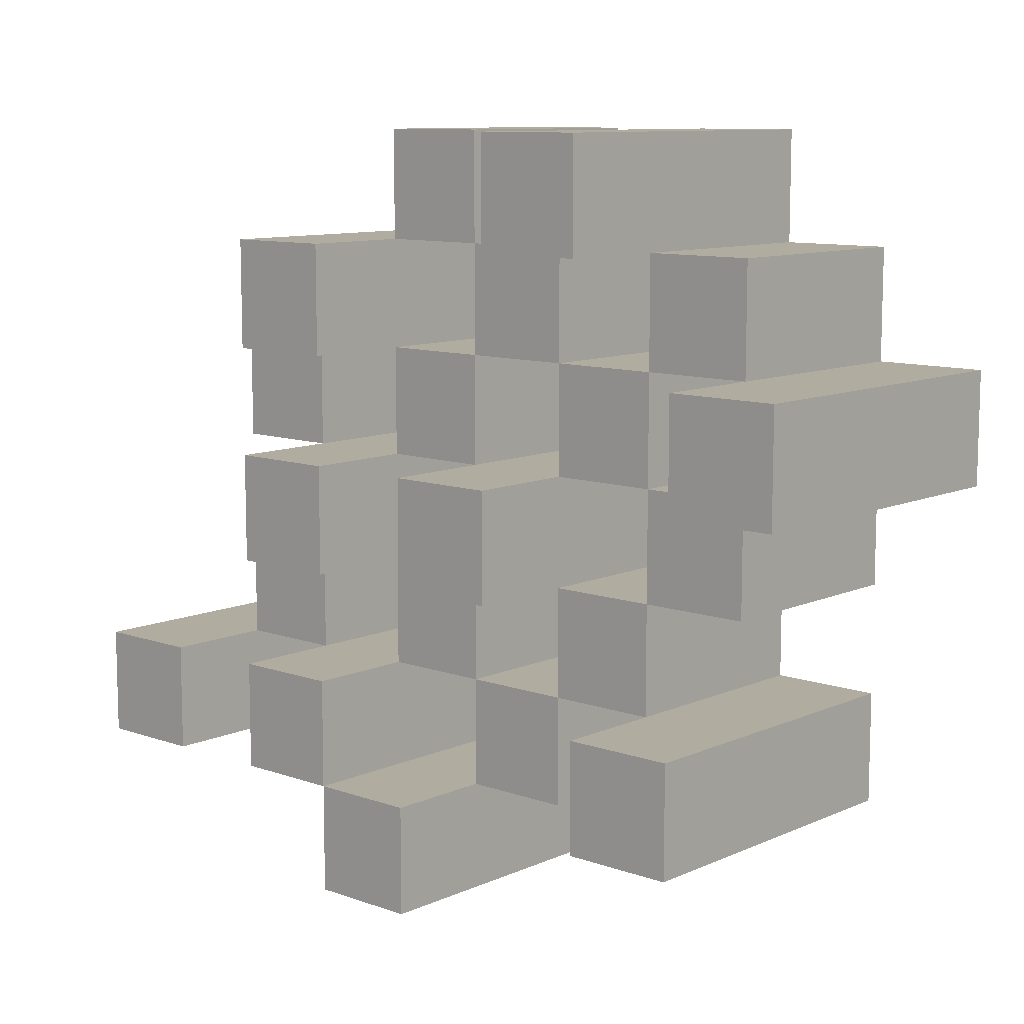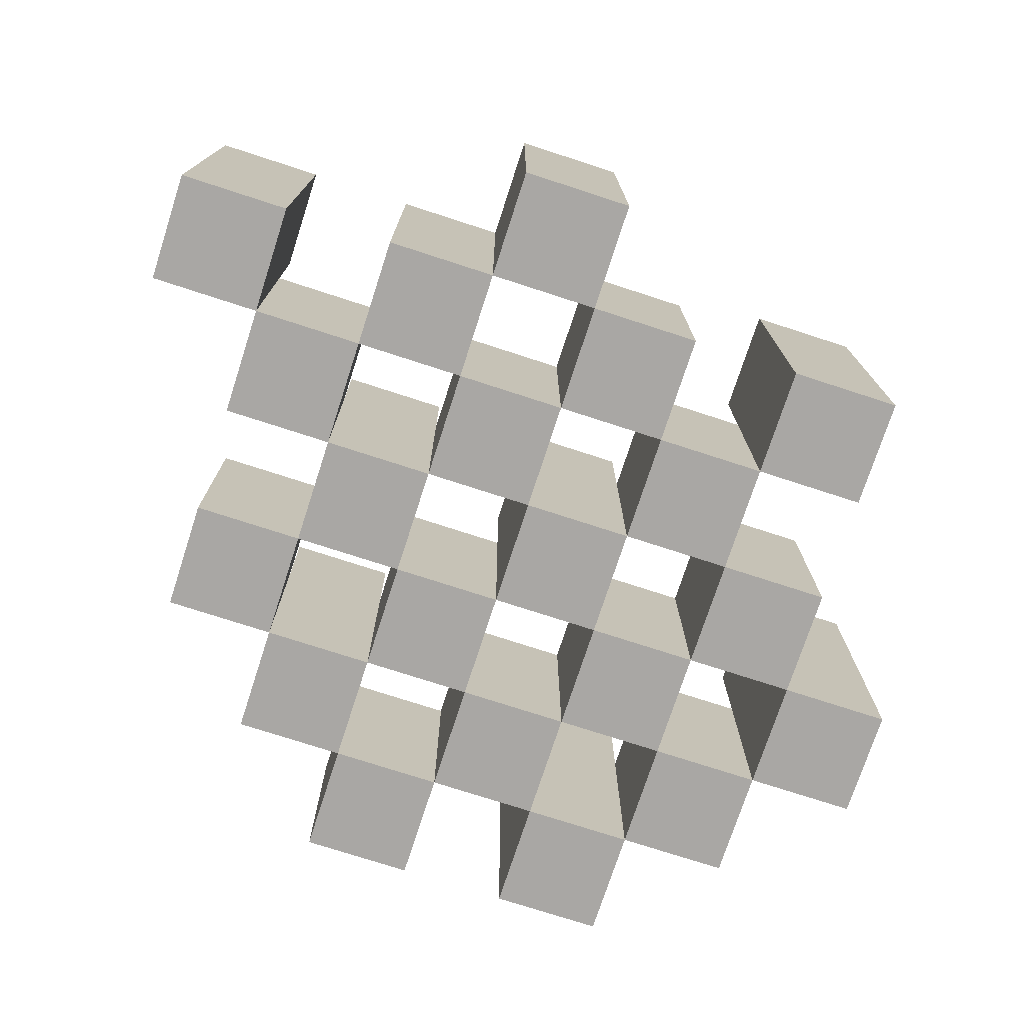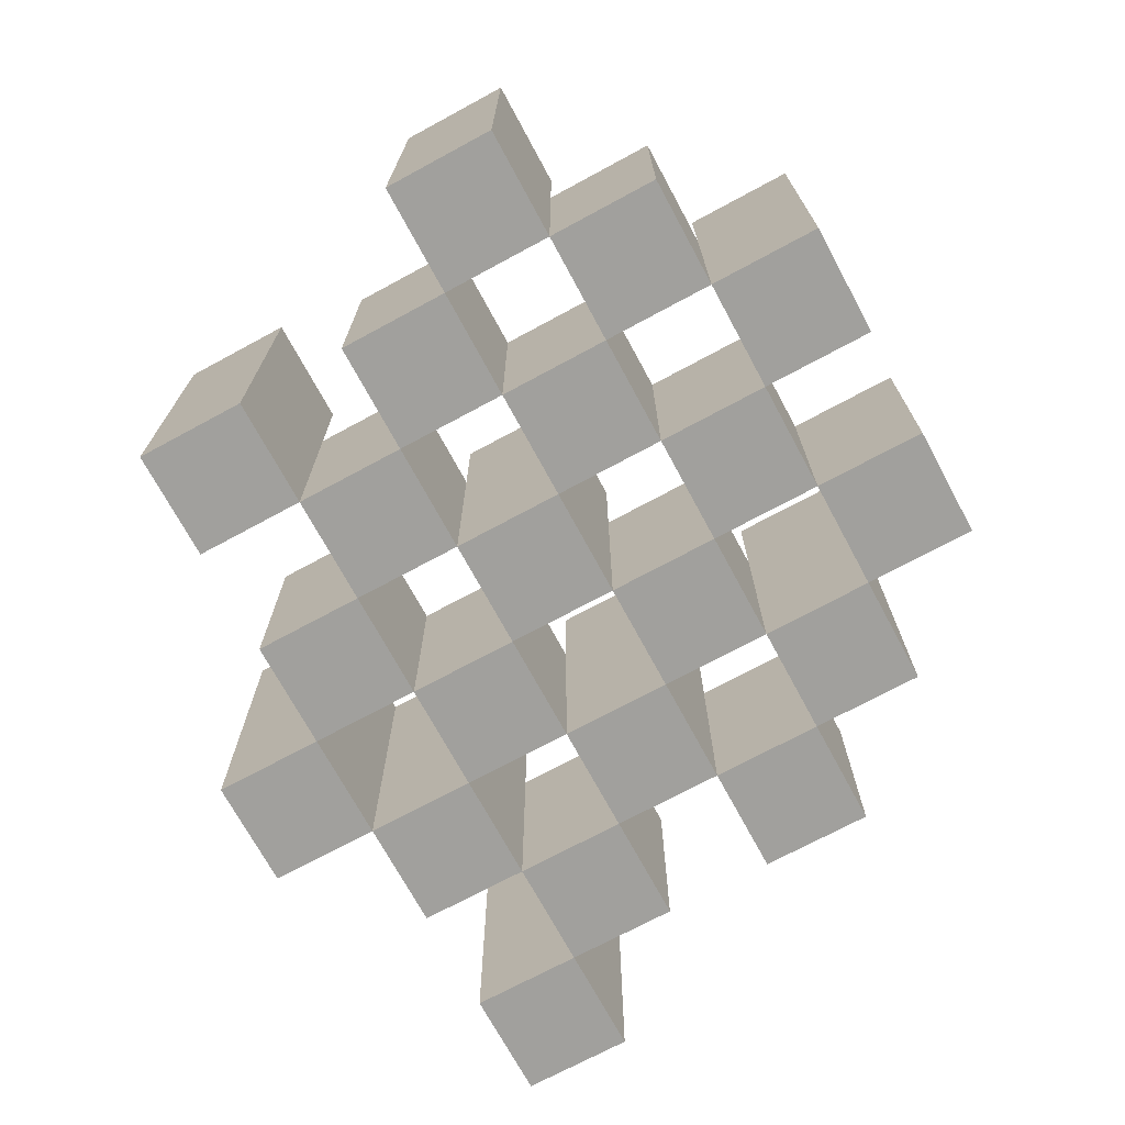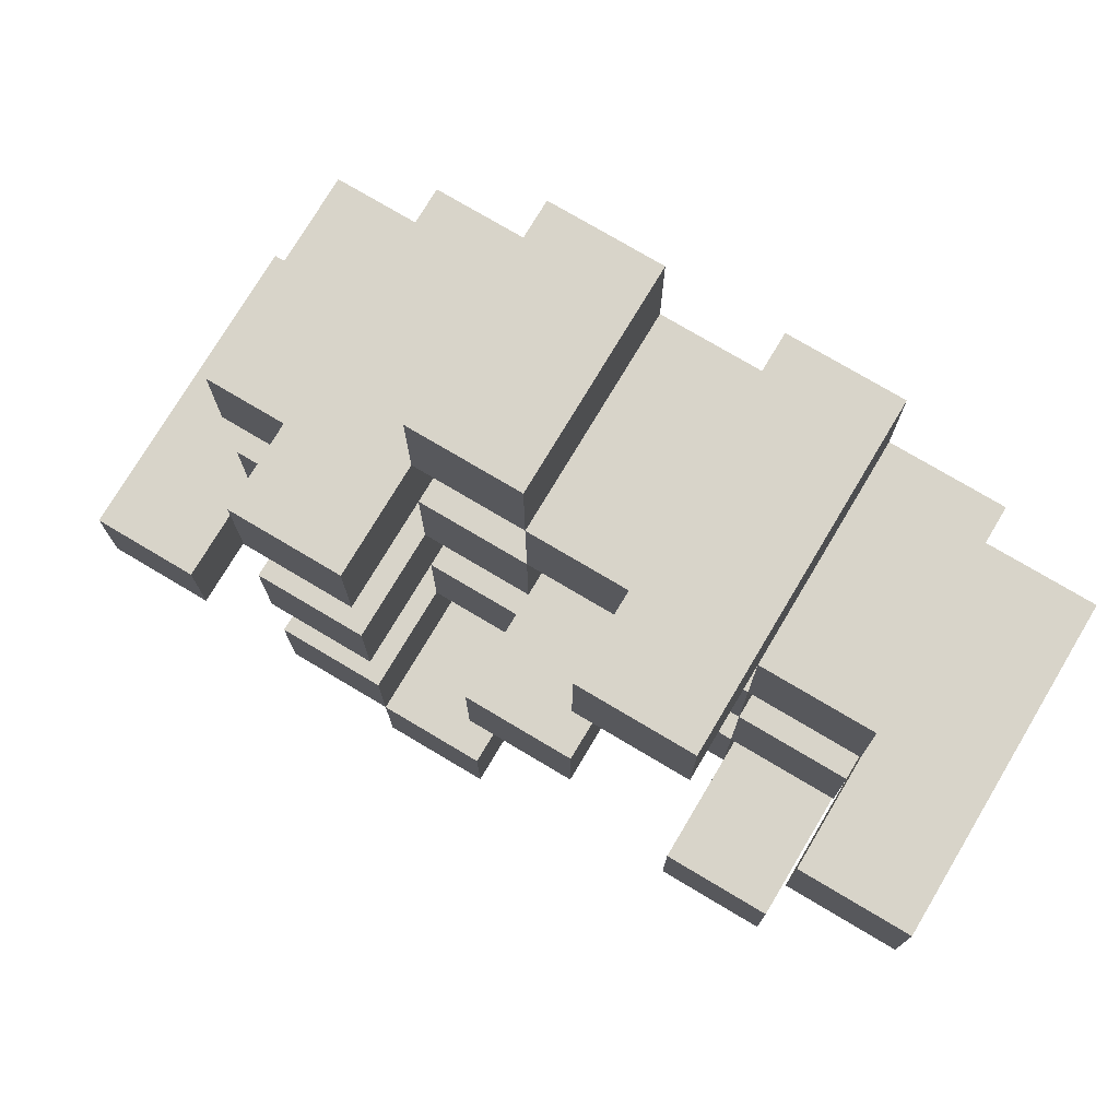
<metadata>
{"format":"obj","ext":"obj","renderer":"f3d","projection":"perspective","resolution":1024,"background":"white","views":[{"elev":10.1,"azim":-138.1,"up":"+Z"},{"elev":-74.8,"azim":162.0,"up":"+Y"},{"elev":-71.7,"azim":-61.6,"up":"+Y"},{"elev":75.4,"azim":-149.2,"up":"+Z"}]}
</metadata>
<code>
o
v 40.6 0.9 0.1
v 40.6 0.9 0
v 40.6 1.2 0.1
v 40.6 1.2 0
v 40.7 0.9 0.2
v 40.7 0.9 0.1
v 40.7 0.9 0
v 40.7 0.9 -0.1
v 40.7 0.9 -0.2
v 40.7 0.9 -0.3
v 40.7 1.1 0.2
v 40.7 1.1 0.1
v 40.7 1.1 0
v 40.7 1.1 -0.1
v 40.7 1.2 -0.2
v 40.7 1.2 -0.3
v 40.8 0.9 0.3
v 40.8 0.9 0.2
v 40.8 0.9 0.1
v 40.8 0.9 0
v 40.8 0.9 -0.1
v 40.8 0.9 -0.2
v 40.8 1.1 0.2
v 40.8 1.1 0.1
v 40.8 1.1 0
v 40.8 1.1 -0.1
v 40.8 1.1 -0.2
v 40.8 1.2 0.3
v 40.8 1.2 0.2
v 40.9 0.9 0.2
v 40.9 0.9 0.1
v 40.9 0.9 0
v 40.9 0.9 -0.1
v 40.9 0.9 -0.2
v 40.9 0.9 -0.3
v 40.9 1.1 0.2
v 40.9 1.1 0.1
v 40.9 1.1 0
v 40.9 1.1 -0.1
v 40.9 1.1 -0.2
v 40.9 1.1 -0.3
v 40.9 1.2 0
v 40.9 1.2 -0.1
v 41 0.9 0.3
v 41 0.9 0.2
v 41 0.9 0.1
v 41 0.9 0
v 41 0.9 -0.1
v 41 0.9 -0.2
v 41 0.9 -0.3
v 41 0.9 -0.4
v 41 1.1 0.3
v 41 1.1 0.2
v 41 1.1 0.1
v 41 1.1 0
v 41 1.1 -0.1
v 41 1.1 -0.2
v 41 1.1 -0.3
v 41 1.2 -0.3
v 41 1.2 -0.4
v 41.1 0.9 0.2
v 41.1 0.9 0.1
v 41.1 0.9 0
v 41.1 0.9 -0.1
v 41.1 0.9 -0.2
v 41.1 0.9 -0.3
v 41.1 1.1 0.2
v 41.1 1.1 0.1
v 41.1 1.1 0
v 41.1 1.1 -0.1
v 41.1 1.1 -0.2
v 41.1 1.2 0.2
v 41.1 1.2 0.1
v 41.1 1.2 0
v 41.1 1.2 -0.1
v 41.1 1.2 -0.2
v 41.1 1.2 -0.3
v 41.2 0.9 0.1
v 41.2 0.9 0
v 41.2 0.9 -0.1
v 41.2 0.9 -0.2
v 41.2 1.1 0.1
v 41.2 1.1 0
v 41.2 1.1 -0.1
v 41.2 1.1 -0.2
v 41.3 0.9 -0.2
v 41.3 0.9 -0.3
v 41.3 1.1 -0.2
v 41.3 1.2 -0.2
v 41.3 1.2 -0.3
v 40.7 0.9 0.1
v 40.7 0.9 0
v 40.7 1.1 0.1
v 40.7 1.1 0
v 40.7 1.2 0.1
v 40.7 1.2 0
v 40.8 0.9 0.2
v 40.8 0.9 0.1
v 40.8 0.9 0
v 40.8 0.9 -0.1
v 40.8 0.9 -0.2
v 40.8 0.9 -0.3
v 40.8 1.1 0.2
v 40.8 1.1 0.1
v 40.8 1.1 0
v 40.8 1.1 -0.1
v 40.8 1.1 -0.2
v 40.8 1.2 -0.2
v 40.8 1.2 -0.3
v 40.9 0.9 0.3
v 40.9 0.9 0.2
v 40.9 0.9 0.1
v 40.9 0.9 0
v 40.9 0.9 -0.1
v 40.9 0.9 -0.2
v 40.9 1.1 0.2
v 40.9 1.1 0.1
v 40.9 1.1 0
v 40.9 1.1 -0.1
v 40.9 1.1 -0.2
v 40.9 1.2 0.3
v 40.9 1.2 0.2
v 41 0.9 0.2
v 41 0.9 0.1
v 41 0.9 0
v 41 0.9 -0.1
v 41 0.9 -0.2
v 41 0.9 -0.3
v 41 1.1 0.2
v 41 1.1 0.1
v 41 1.1 0
v 41 1.1 -0.1
v 41 1.1 -0.2
v 41 1.1 -0.3
v 41 1.2 0
v 41 1.2 -0.1
v 41.1 0.9 0.3
v 41.1 0.9 0.2
v 41.1 0.9 0.1
v 41.1 0.9 0
v 41.1 0.9 -0.1
v 41.1 0.9 -0.2
v 41.1 0.9 -0.3
v 41.1 0.9 -0.4
v 41.1 1.1 0.3
v 41.1 1.1 0.2
v 41.1 1.1 0.1
v 41.1 1.1 0
v 41.1 1.1 -0.1
v 41.1 1.1 -0.2
v 41.1 1.2 -0.3
v 41.1 1.2 -0.4
v 41.2 0.9 0.2
v 41.2 0.9 0.1
v 41.2 0.9 0
v 41.2 0.9 -0.1
v 41.2 0.9 -0.2
v 41.2 0.9 -0.3
v 41.2 1.1 0.1
v 41.2 1.1 0
v 41.2 1.1 -0.1
v 41.2 1.1 -0.2
v 41.2 1.2 0.2
v 41.2 1.2 0.1
v 41.2 1.2 0
v 41.2 1.2 -0.1
v 41.2 1.2 -0.2
v 41.2 1.2 -0.3
v 41.3 0.9 0.1
v 41.3 0.9 0
v 41.3 0.9 -0.1
v 41.3 0.9 -0.2
v 41.3 1.1 0.1
v 41.3 1.1 0
v 41.3 1.1 -0.1
v 41.3 1.1 -0.2
v 41.4 0.9 -0.2
v 41.4 0.9 -0.3
v 41.4 1.2 -0.2
v 41.4 1.2 -0.3
v 40.8 0.9 0.3
v 40.8 1.2 0.3
v 40.9 0.9 0.3
v 40.9 1.2 0.3
v 41 0.9 0.3
v 41 1.1 0.3
v 41.1 0.9 0.3
v 41.1 1.1 0.3
v 40.7 0.9 0.2
v 40.7 1.1 0.2
v 40.8 0.9 0.2
v 40.8 1.1 0.2
v 40.9 0.9 0.2
v 40.9 1.1 0.2
v 41 0.9 0.2
v 41 1.1 0.2
v 41.1 0.9 0.2
v 41.1 1.1 0.2
v 41.1 1.2 0.2
v 41.2 0.9 0.2
v 41.2 1.2 0.2
v 40.6 0.9 0.1
v 40.6 1.2 0.1
v 40.7 0.9 0.1
v 40.7 1.1 0.1
v 40.7 1.2 0.1
v 40.8 0.9 0.1
v 40.8 1.1 0.1
v 40.9 0.9 0.1
v 40.9 1.1 0.1
v 41 0.9 0.1
v 41 1.1 0.1
v 41.1 0.9 0.1
v 41.1 1.1 0.1
v 41.2 0.9 0.1
v 41.2 1.1 0.1
v 41.3 0.9 0.1
v 41.3 1.1 0.1
v 40.7 0.9 0
v 40.7 1.1 0
v 40.8 0.9 0
v 40.8 1.1 0
v 40.9 0.9 0
v 40.9 1.1 0
v 40.9 1.2 0
v 41 0.9 0
v 41 1.1 0
v 41 1.2 0
v 41.1 0.9 0
v 41.1 1.1 0
v 41.1 1.2 0
v 41.2 0.9 0
v 41.2 1.1 0
v 41.2 1.2 0
v 40.8 0.9 -0.1
v 40.8 1.1 -0.1
v 40.9 0.9 -0.1
v 40.9 1.1 -0.1
v 41 0.9 -0.1
v 41 1.1 -0.1
v 41.1 0.9 -0.1
v 41.1 1.1 -0.1
v 41.2 0.9 -0.1
v 41.2 1.1 -0.1
v 41.3 0.9 -0.1
v 41.3 1.1 -0.1
v 40.7 0.9 -0.2
v 40.7 1.2 -0.2
v 40.8 0.9 -0.2
v 40.8 1.1 -0.2
v 40.8 1.2 -0.2
v 40.9 0.9 -0.2
v 40.9 1.1 -0.2
v 41 0.9 -0.2
v 41 1.1 -0.2
v 41.1 0.9 -0.2
v 41.1 1.1 -0.2
v 41.1 1.2 -0.2
v 41.2 0.9 -0.2
v 41.2 1.1 -0.2
v 41.2 1.2 -0.2
v 41.3 0.9 -0.2
v 41.3 1.1 -0.2
v 41.3 1.2 -0.2
v 41.4 0.9 -0.2
v 41.4 1.2 -0.2
v 41 0.9 -0.3
v 41 1.1 -0.3
v 41 1.2 -0.3
v 41.1 0.9 -0.3
v 41.1 1.2 -0.3
v 40.8 0.9 0.2
v 40.8 1.1 0.2
v 40.8 1.2 0.2
v 40.9 0.9 0.2
v 40.9 1.1 0.2
v 40.9 1.2 0.2
v 41 0.9 0.2
v 41 1.1 0.2
v 41.1 0.9 0.2
v 41.1 1.1 0.2
v 40.7 0.9 0.1
v 40.7 1.1 0.1
v 40.8 0.9 0.1
v 40.8 1.1 0.1
v 40.9 0.9 0.1
v 40.9 1.1 0.1
v 41 0.9 0.1
v 41 1.1 0.1
v 41.1 0.9 0.1
v 41.1 1.1 0.1
v 41.1 1.2 0.1
v 41.2 0.9 0.1
v 41.2 1.1 0.1
v 41.2 1.2 0.1
v 40.6 0.9 0
v 40.6 1.2 0
v 40.7 0.9 0
v 40.7 1.1 0
v 40.7 1.2 0
v 40.8 0.9 0
v 40.8 1.1 0
v 40.9 0.9 0
v 40.9 1.1 0
v 41 0.9 0
v 41 1.1 0
v 41.1 0.9 0
v 41.1 1.1 0
v 41.2 0.9 0
v 41.2 1.1 0
v 41.3 0.9 0
v 41.3 1.1 0
v 40.7 0.9 -0.1
v 40.7 1.1 -0.1
v 40.8 0.9 -0.1
v 40.8 1.1 -0.1
v 40.9 0.9 -0.1
v 40.9 1.1 -0.1
v 40.9 1.2 -0.1
v 41 0.9 -0.1
v 41 1.1 -0.1
v 41 1.2 -0.1
v 41.1 0.9 -0.1
v 41.1 1.1 -0.1
v 41.1 1.2 -0.1
v 41.2 0.9 -0.1
v 41.2 1.1 -0.1
v 41.2 1.2 -0.1
v 40.8 0.9 -0.2
v 40.8 1.1 -0.2
v 40.9 0.9 -0.2
v 40.9 1.1 -0.2
v 41 0.9 -0.2
v 41 1.1 -0.2
v 41.1 0.9 -0.2
v 41.1 1.1 -0.2
v 41.2 0.9 -0.2
v 41.2 1.1 -0.2
v 41.3 0.9 -0.2
v 41.3 1.1 -0.2
v 40.7 0.9 -0.3
v 40.7 1.2 -0.3
v 40.8 0.9 -0.3
v 40.8 1.2 -0.3
v 40.9 0.9 -0.3
v 40.9 1.1 -0.3
v 41 0.9 -0.3
v 41 1.1 -0.3
v 41.1 0.9 -0.3
v 41.1 1.2 -0.3
v 41.2 0.9 -0.3
v 41.2 1.2 -0.3
v 41.3 0.9 -0.3
v 41.3 1.2 -0.3
v 41.4 0.9 -0.3
v 41.4 1.2 -0.3
v 41 0.9 -0.4
v 41 1.2 -0.4
v 41.1 0.9 -0.4
v 41.1 1.2 -0.4
v 40.8 0.9 0.3
v 40.9 0.9 0.3
v 41 0.9 0.3
v 41.1 0.9 0.3
v 40.7 0.9 0.2
v 40.8 0.9 0.2
v 40.9 0.9 0.2
v 41 0.9 0.2
v 41.1 0.9 0.2
v 41.2 0.9 0.2
v 40.6 0.9 0.1
v 40.7 0.9 0.1
v 40.8 0.9 0.1
v 40.9 0.9 0.1
v 41 0.9 0.1
v 41.1 0.9 0.1
v 41.2 0.9 0.1
v 41.3 0.9 0.1
v 40.6 0.9 0
v 40.7 0.9 0
v 40.8 0.9 0
v 40.9 0.9 0
v 41 0.9 0
v 41.1 0.9 0
v 41.2 0.9 0
v 41.3 0.9 0
v 40.7 0.9 -0.1
v 40.8 0.9 -0.1
v 40.9 0.9 -0.1
v 41 0.9 -0.1
v 41.1 0.9 -0.1
v 41.2 0.9 -0.1
v 41.3 0.9 -0.1
v 40.7 0.9 -0.2
v 40.8 0.9 -0.2
v 40.9 0.9 -0.2
v 41 0.9 -0.2
v 41.1 0.9 -0.2
v 41.2 0.9 -0.2
v 41.3 0.9 -0.2
v 41.4 0.9 -0.2
v 40.7 0.9 -0.3
v 40.8 0.9 -0.3
v 40.9 0.9 -0.3
v 41 0.9 -0.3
v 41.1 0.9 -0.3
v 41.2 0.9 -0.3
v 41.3 0.9 -0.3
v 41.4 0.9 -0.3
v 41 0.9 -0.4
v 41.1 0.9 -0.4
v 41 1.1 0.3
v 41.1 1.1 0.3
v 40.7 1.1 0.2
v 40.8 1.1 0.2
v 40.9 1.1 0.2
v 41 1.1 0.2
v 41.1 1.1 0.2
v 40.7 1.1 0.1
v 40.8 1.1 0.1
v 40.9 1.1 0.1
v 41 1.1 0.1
v 41.1 1.1 0.1
v 41.2 1.1 0.1
v 41.3 1.1 0.1
v 40.7 1.1 0
v 40.8 1.1 0
v 40.9 1.1 0
v 41 1.1 0
v 41.1 1.1 0
v 41.2 1.1 0
v 41.3 1.1 0
v 40.7 1.1 -0.1
v 40.8 1.1 -0.1
v 40.9 1.1 -0.1
v 41 1.1 -0.1
v 41.1 1.1 -0.1
v 41.2 1.1 -0.1
v 41.3 1.1 -0.1
v 40.8 1.1 -0.2
v 40.9 1.1 -0.2
v 41 1.1 -0.2
v 41.1 1.1 -0.2
v 41.2 1.1 -0.2
v 41.3 1.1 -0.2
v 40.9 1.1 -0.3
v 41 1.1 -0.3
v 40.8 1.2 0.3
v 40.9 1.2 0.3
v 40.8 1.2 0.2
v 40.9 1.2 0.2
v 41.1 1.2 0.2
v 41.2 1.2 0.2
v 40.6 1.2 0.1
v 40.7 1.2 0.1
v 41.1 1.2 0.1
v 41.2 1.2 0.1
v 40.6 1.2 0
v 40.7 1.2 0
v 40.9 1.2 0
v 41 1.2 0
v 41.1 1.2 0
v 41.2 1.2 0
v 40.9 1.2 -0.1
v 41 1.2 -0.1
v 41.1 1.2 -0.1
v 41.2 1.2 -0.1
v 40.7 1.2 -0.2
v 40.8 1.2 -0.2
v 41.1 1.2 -0.2
v 41.2 1.2 -0.2
v 41.3 1.2 -0.2
v 41.4 1.2 -0.2
v 40.7 1.2 -0.3
v 40.8 1.2 -0.3
v 41 1.2 -0.3
v 41.1 1.2 -0.3
v 41.2 1.2 -0.3
v 41.3 1.2 -0.3
v 41.4 1.2 -0.3
v 41 1.2 -0.4
v 41.1 1.2 -0.4
f 3 2 1
f 4 2 3
f 11 6 5
f 12 6 11
f 13 8 7
f 14 8 13
f 15 10 9
f 16 10 15
f 23 18 17
f 24 20 19
f 25 20 24
f 26 22 21
f 27 22 26
f 28 23 17
f 29 23 28
f 36 31 30
f 37 31 36
f 38 33 32
f 39 33 38
f 40 35 34
f 41 35 40
f 42 39 38
f 43 39 42
f 52 45 44
f 53 45 52
f 54 47 46
f 55 47 54
f 56 49 48
f 57 49 56
f 58 51 50
f 59 51 58
f 60 51 59
f 67 62 61
f 68 62 67
f 69 64 63
f 70 64 69
f 71 66 65
f 72 68 67
f 73 68 72
f 74 70 69
f 75 70 74
f 76 66 71
f 77 66 76
f 82 79 78
f 83 79 82
f 84 81 80
f 85 81 84
f 88 87 86
f 89 87 88
f 90 87 89
f 91 92 93
f 93 92 94
f 93 94 95
f 95 94 96
f 97 98 103
f 103 98 104
f 99 100 105
f 105 100 106
f 101 102 107
f 107 102 108
f 108 102 109
f 110 111 116
f 112 113 117
f 117 113 118
f 114 115 119
f 119 115 120
f 110 116 121
f 121 116 122
f 123 124 129
f 129 124 130
f 125 126 131
f 131 126 132
f 127 128 133
f 133 128 134
f 131 132 135
f 135 132 136
f 137 138 145
f 145 138 146
f 139 140 147
f 147 140 148
f 141 142 149
f 149 142 150
f 143 144 151
f 151 144 152
f 153 154 159
f 155 156 160
f 160 156 161
f 157 158 162
f 153 159 163
f 163 159 164
f 160 161 165
f 165 161 166
f 162 158 167
f 167 158 168
f 169 170 173
f 173 170 174
f 171 172 175
f 175 172 176
f 177 178 179
f 179 178 180
f 183 182 181
f 184 182 183
f 187 186 185
f 188 186 187
f 191 190 189
f 192 190 191
f 195 194 193
f 196 194 195
f 200 198 197
f 200 199 198
f 201 199 200
f 204 203 202
f 205 203 204
f 206 203 205
f 209 208 207
f 210 208 209
f 213 212 211
f 214 212 213
f 217 216 215
f 218 216 217
f 221 220 219
f 222 220 221
f 226 224 223
f 226 225 224
f 227 225 226
f 228 225 227
f 232 230 229
f 232 231 230
f 233 231 232
f 234 231 233
f 237 236 235
f 238 236 237
f 241 240 239
f 242 240 241
f 245 244 243
f 246 244 245
f 249 248 247
f 250 248 249
f 251 248 250
f 254 253 252
f 255 253 254
f 259 257 256
f 259 258 257
f 260 258 259
f 261 258 260
f 265 263 262
f 265 264 263
f 266 264 265
f 270 268 267
f 270 269 268
f 271 269 270
f 272 273 275
f 273 274 275
f 275 274 276
f 276 274 277
f 278 279 280
f 280 279 281
f 282 283 284
f 284 283 285
f 286 287 288
f 288 287 289
f 290 291 293
f 291 292 293
f 293 292 294
f 294 292 295
f 296 297 298
f 298 297 299
f 299 297 300
f 301 302 303
f 303 302 304
f 305 306 307
f 307 306 308
f 309 310 311
f 311 310 312
f 313 314 315
f 315 314 316
f 317 318 320
f 318 319 320
f 320 319 321
f 321 319 322
f 323 324 326
f 324 325 326
f 326 325 327
f 327 325 328
f 329 330 331
f 331 330 332
f 333 334 335
f 335 334 336
f 337 338 339
f 339 338 340
f 341 342 343
f 343 342 344
f 345 346 347
f 347 346 348
f 349 350 351
f 351 350 352
f 353 354 355
f 355 354 356
f 357 358 359
f 359 358 360
f 366 362 361
f 367 362 366
f 368 364 363
f 369 364 368
f 372 366 365
f 373 366 372
f 374 368 367
f 375 368 374
f 376 370 369
f 377 370 376
f 379 372 371
f 380 372 379
f 381 374 373
f 382 374 381
f 383 376 375
f 384 376 383
f 385 378 377
f 386 378 385
f 387 381 380
f 388 381 387
f 389 383 382
f 390 383 389
f 391 385 384
f 392 385 391
f 395 389 388
f 396 389 395
f 397 391 390
f 398 391 397
f 399 393 392
f 400 393 399
f 402 395 394
f 403 395 402
f 404 397 396
f 405 397 404
f 406 399 398
f 407 399 406
f 408 401 400
f 409 401 408
f 410 406 405
f 411 406 410
f 412 413 417
f 417 413 418
f 414 415 419
f 419 415 420
f 416 417 421
f 421 417 422
f 420 421 427
f 427 421 428
f 422 423 429
f 429 423 430
f 424 425 431
f 431 425 432
f 426 427 433
f 433 427 434
f 434 435 440
f 440 435 441
f 436 437 442
f 442 437 443
f 438 439 444
f 444 439 445
f 441 442 446
f 446 442 447
f 448 449 450
f 450 449 451
f 452 453 456
f 456 453 457
f 454 455 458
f 458 455 459
f 460 461 464
f 464 461 465
f 462 463 466
f 466 463 467
f 468 469 474
f 474 469 475
f 470 471 477
f 477 471 478
f 472 473 479
f 479 473 480
f 476 477 481
f 481 477 482

</code>
